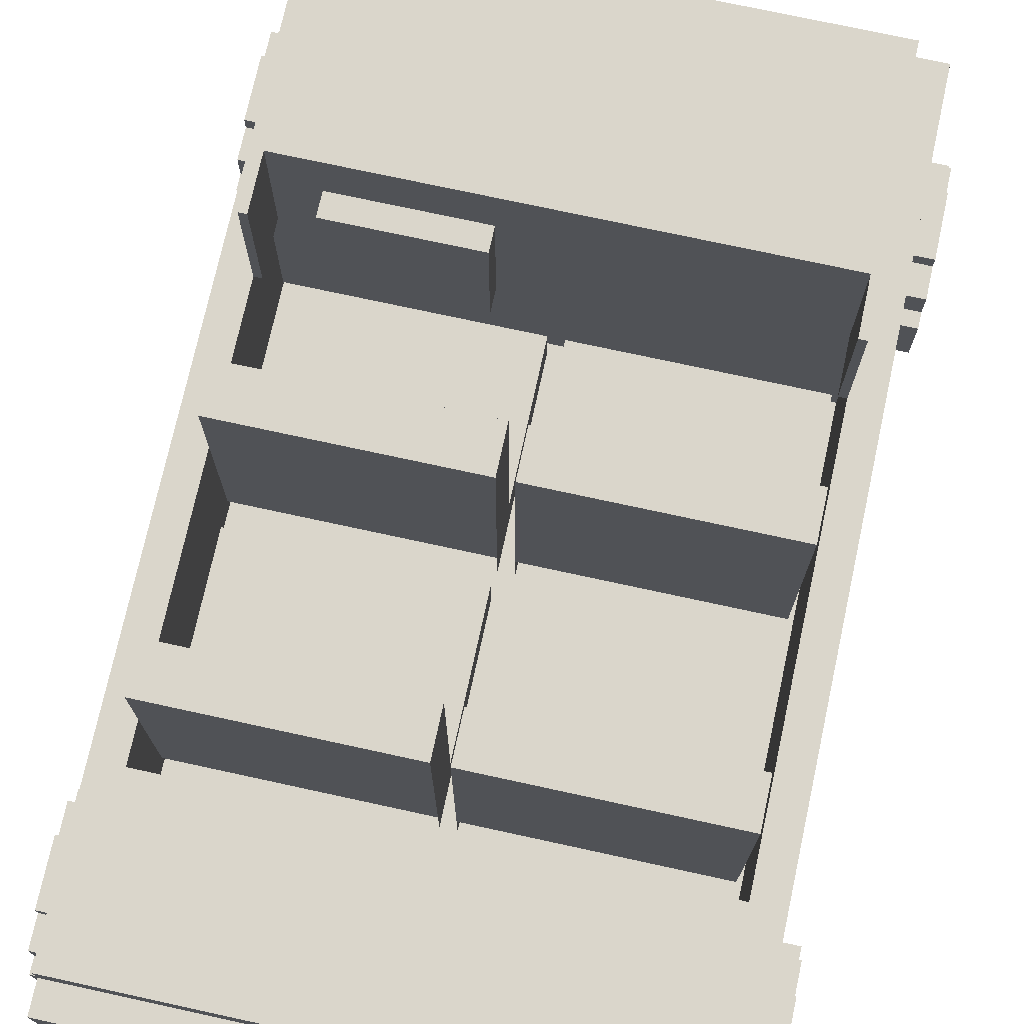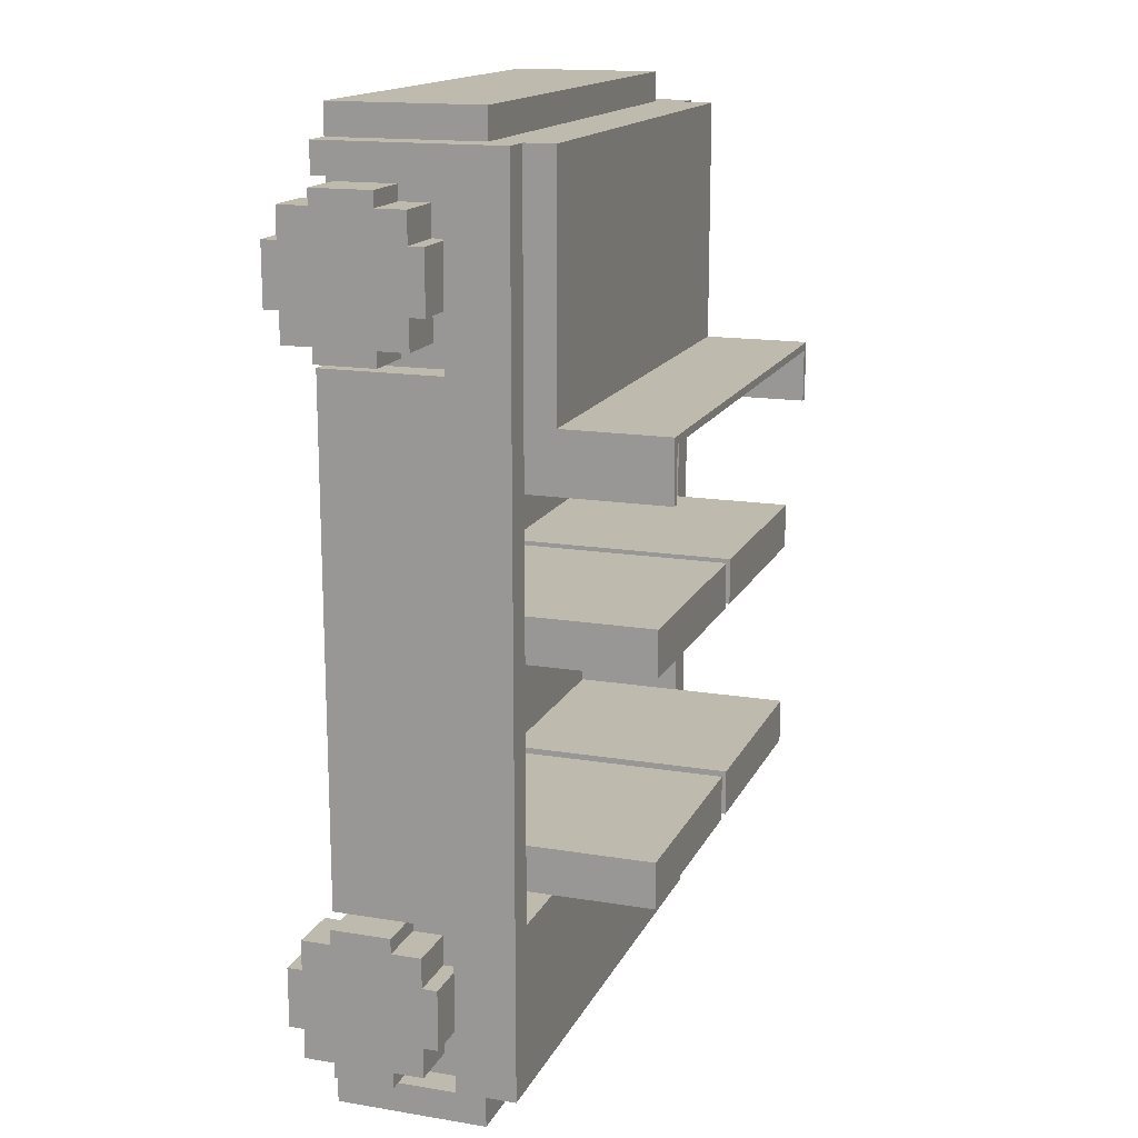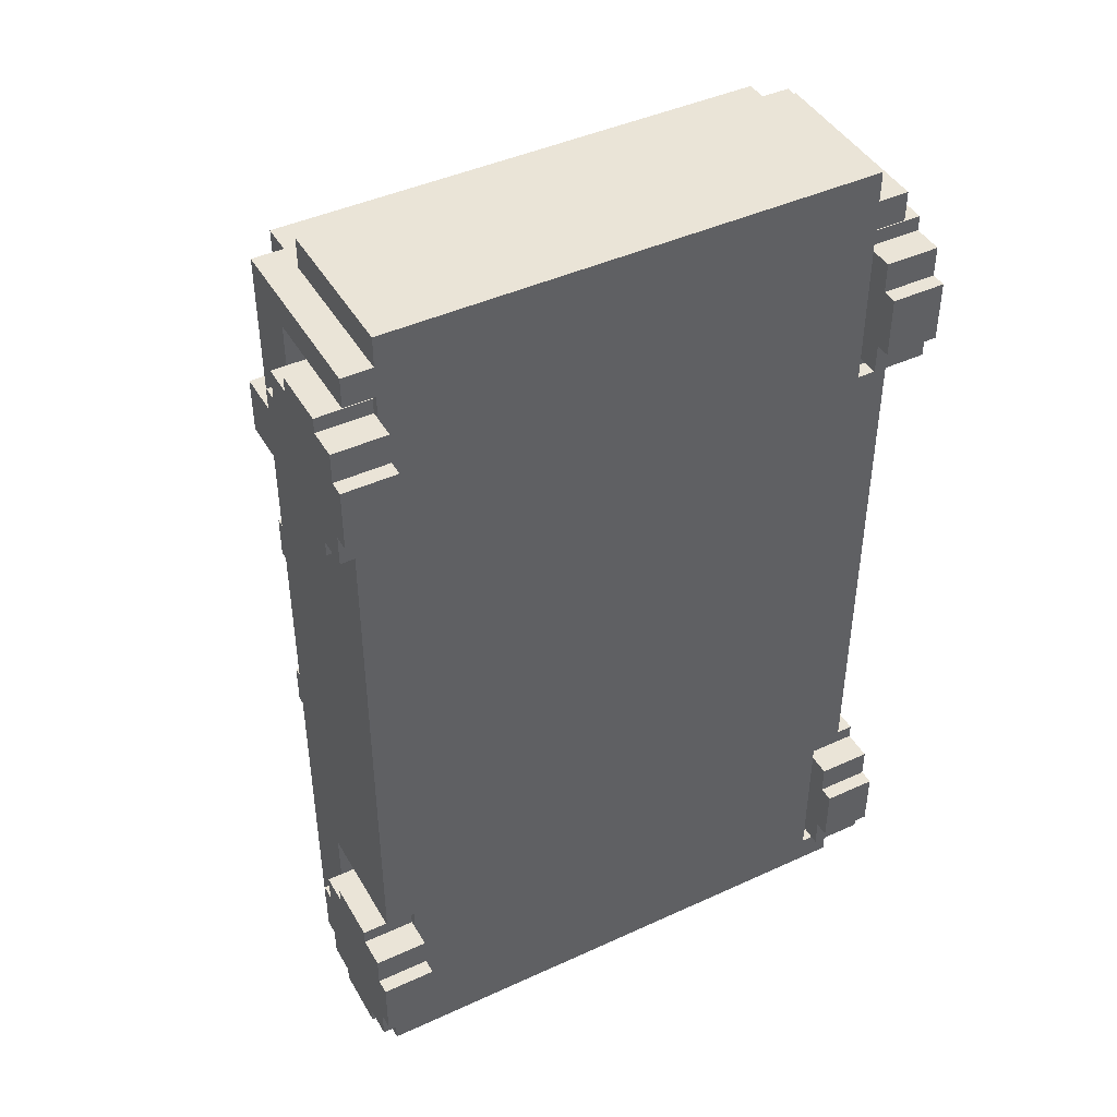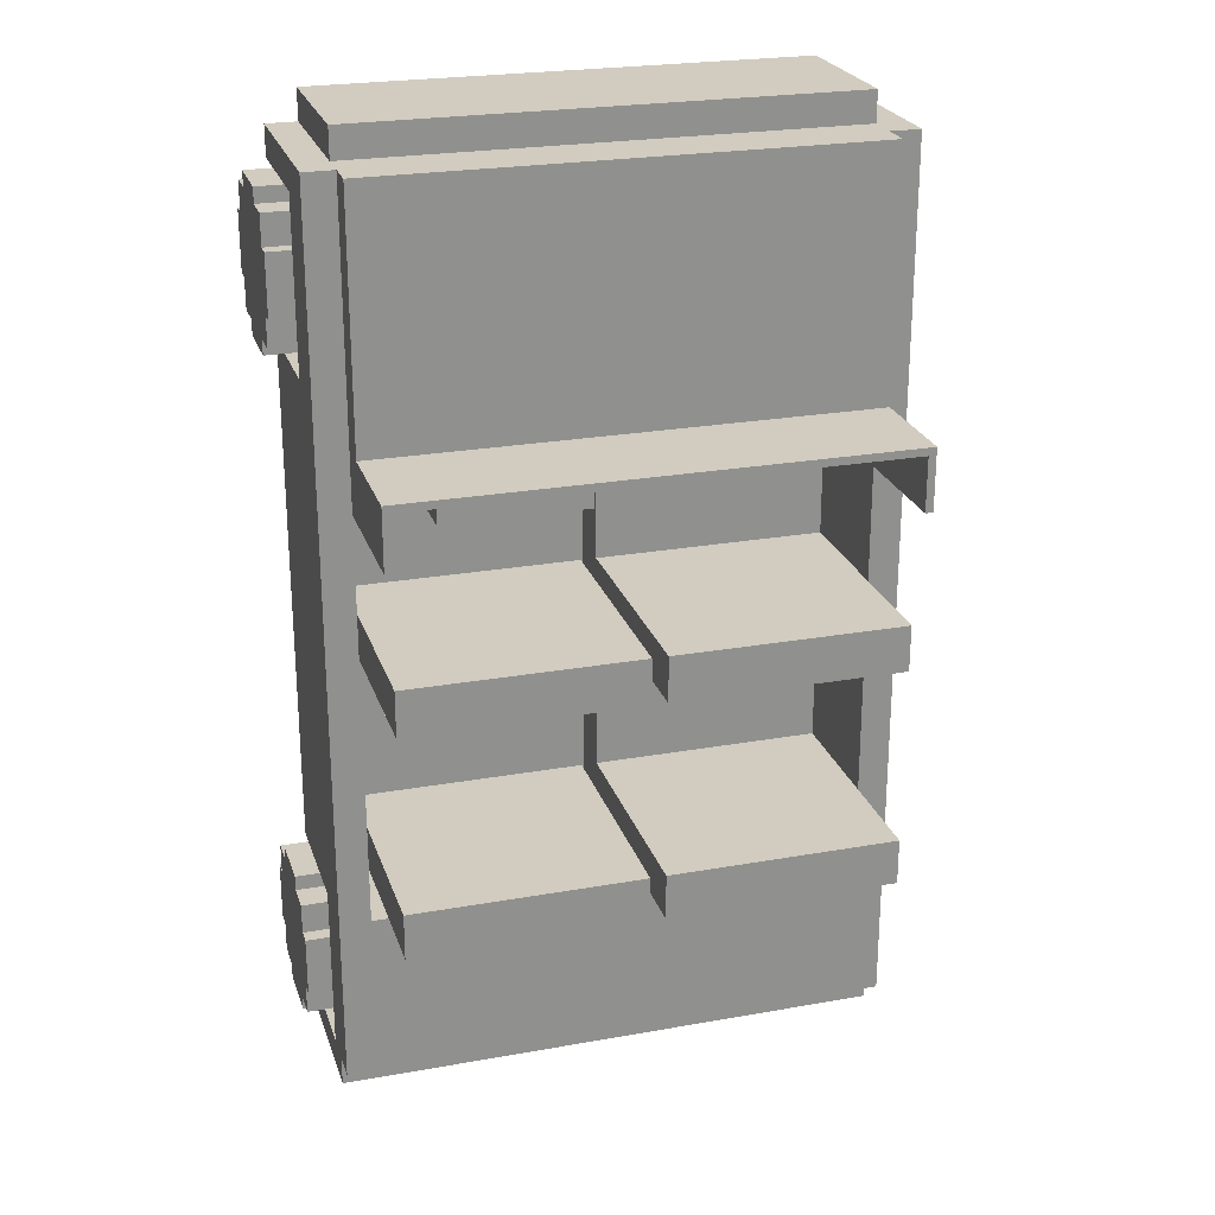
<metadata>
{"format":"obj","ext":"obj","renderer":"f3d","projection":"perspective","resolution":1024,"background":"white","views":[{"elev":73.9,"azim":-167.7,"up":"+Y"},{"elev":15.8,"azim":108.9,"up":"+Z"},{"elev":43.8,"azim":-28.3,"up":"+Z"},{"elev":24.2,"azim":163.6,"up":"+Z"}]}
</metadata>
<code>
o car001
v 4 8.25 3.5
v 4 8.25 1.5
v 4 11.75 1.5
v 4 11.75 3.5
v -11.75 11.75 3.25
v 3.75 11.75 3.25
v 3.75 8.25 3.25
v -11.75 8.25 3.25
v 3.75 11.75 1.5
v 3.75 8.25 1.5
v -12 8.25 3.5
v -12 11.75 3.5
v -12 11.75 1.5
v -12 8.25 1.5
v -11.75 11.75 1.5
v -11.75 8.25 1.5
v 3.75 11.25 -11
v -3.75 11.25 -11
v -3.75 11.25 -9.5
v 3.75 11.25 -9.5
v -3.75 3.75 -9.5
v 3.75 3.75 -9.5
v -3.75 3.75 -11
v -3.75 3.75 -4.5
v -3.75 2.25 -4.5
v 3.75 3.75 -4.5
v 3.75 11.25 -3.75
v -3.75 11.25 -3.75
v -3.75 11.25 -2.25
v 3.75 11.25 -2.25
v -3.75 3.75 -2.25
v 3.75 3.75 -2.25
v 3.75 3.75 -3.75
v -3.75 3.75 -3.75
v -3.75 3.75 2.75
v 3.75 3.75 2.75
v -3.75 2.25 -3.75
v -3.75 2.25 2.75
v -11.75 11.25 -11
v -11.75 11.25 -9.5
v -4.25 11.25 -9.5
v -4.25 11.25 -11
v -11.75 3.75 -11
v -11.75 3.75 -9.5
v -4.25 3.75 -9.5
v -4.25 3.75 -4.5
v -11.75 3.75 -4.5
v -4.25 2.25 -4.5
v -4.25 3.75 -11
v -4.25 2.25 -11
v -11.75 11.25 -3.75
v -11.75 11.25 -2.25
v -4.25 11.25 -2.25
v -4.25 11.25 -3.75
v -11.75 3.75 -2.25
v -4.25 3.75 -2.25
v -4.25 3.75 -3.75
v 4 5.25 -18.5
v 5 5.25 -18.5
v 5 1.25 -18.5
v 4 1.25 -18.5
v 5 5.25 10.5
v 5 5.25 11.5
v 5 1.25 11.5
v 5 1.25 10.5
v 4 1.25 -17.5
v 5 1.25 -17.5
v 5 5.25 1.5
v 5 5.25 3.5
v 5 1.25 3.5
v 5 1.25 1.5
v 4 1.25 5
v 4 1.25 3.5
v 5 1.25 5
v 5 6.25 10.5
v 5 6.25 11.5
v 4 6.25 -18.5
v 5 6.25 -18.5
v 5 6.25 1.5
v 5 6.25 3.5
v 5 6.25 5
v 5 5.25 5
v 4 1.25 11.5
v 4 1.25 10.5
v 5 5.25 -17.5
v 5 6.25 -17.5
v 4 5.25 11.5
v -12 5.25 -18.5
v -12 1.25 -18.5
v -12 1.25 5
v -12 1.25 3.5
v 5 7.25 5
v 5 7.25 3.5
v 4 7.25 3.5
v 4 7.25 5
v 4 6.25 11.5
v 5 7.25 11.5
v 5 7.25 10.5
v 4 7.25 10.5
v 4 7.25 11.5
v 4 5.25 5
v 4 5.25 10.5
v 4 5.25 -17.5
v 4 6.25 12.5
v 4 5.25 12.5
v 4 8.25 5
v 4 8.25 10.5
v 5 7.25 -12
v 4 7.25 -12
v 4 7.25 1.5
v 5 7.25 1.5
v -12 7.25 11.5
v 4 8.25 11.5
v -12 8.25 11.5
v 4 8.25 3.5
v -12 6.25 12.5
v -12 5.25 12.5
v 4 1.25 12.5
v 4 1.25 1.5
v -12 1.25 1.5
v 4 11.75 3.5
v 4 11.75 1.5
v 3.75 11.75 1.5
v 3.75 11.75 3.25
v 5 6.25 -12
v -11.75 8.25 3.25
v 3.75 8.25 3.25
v 3.75 7.25 3.25
v -11.75 7.25 3.25
v 3.75 8.25 1.5
v 3.75 7.25 1.5
v -13 5.25 10.5
v -13 1.25 10.5
v -13 1.25 11.5
v -13 5.25 11.5
v -13 5.25 1.5
v -13 1.25 1.5
v -13 1.25 3.5
v -13 5.25 3.5
v -13 6.25 10.5
v -13 6.25 11.5
v -13 6.25 1.5
v -13 6.25 3.5
v -13 6.25 5
v -13 5.25 5
v -12 1.25 11.5
v -12 1.25 10.5
v -13 1.25 5
v -13 5.25 -18.5
v -13 1.25 -18.5
v -13 1.25 -17.5
v -13 5.25 -17.5
v -12 5.25 11.5
v -13 7.25 5
v -12 7.25 5
v -12 7.25 3.5
v -13 7.25 3.5
v -12 6.25 11.5
v -13 7.25 10.5
v -12 7.25 10.5
v -12 1.25 -17.5
v -12 5.25 -17.5
v -12 5.25 10.5
v -12 5.25 5
v -13 7.25 1.5
v -12 7.25 1.5
v -13 7.25 11.5
v -12 8.25 3.5
v -12 8.25 1.5
v 4 1.75 3.25
v -12 1.75 3.25
v -12 7.25 3.25
v 4 7.25 3.25
v -11.75 8.25 1.5
v -11.75 7.25 1.5
v -13 7.25 -12
v -12 7.25 -12
v -12 7.25 -17.5
v -13 7.25 -17.5
v -12 1.25 12.5
v -12 8.25 10.5
v -12 8.25 5
v -12 6.25 -17.5
v 4 6.25 -17.5
v -12 6.25 -18.5
v 5 7.25 -17.5
v 4 7.25 -17.5
v -13 6.25 -18.5
v -13 6.25 -17.5
v -13 6.25 -12
v -12 11.75 3.5
v -11.75 11.75 3.25
v -11.75 11.75 1.5
v -12 11.75 1.5
v -13 1.25 -12
v -13 5.25 -12
v -12 5.25 -12
v -12 1.25 -12
v 4 5.25 -12
v 4 1.25 -12
v 5 5.25 -12
v 5 1.25 -12
v -12 1.75 -12
v 4 1.75 -12
v -12 1.75 1.5
v 4 8.25 1.5
v 4 1.75 1.5
v 4 3.5 8.75
v 4 3.5 9.75
v 4 4.5 9.75
v 4 4.5 8.75
v 5.75 1.5 9.75
v 4 1.5 9.75
v 4 0.5 9.75
v 5.75 0.5 9.75
v 4 1.5 8.75
v 5.75 3.5 5.75
v 5.75 4.5 5.75
v 5.75 4.5 6.75
v 5.75 3.5 6.75
v 4 3.5 6.75
v 4 4.5 6.75
v 4 4.5 5.75
v 5.75 1.5 5.75
v 5.75 1.5 6.75
v 5.75 3.5 8.75
v 5.75 1.5 8.75
v 4 1.5 6.75
v 5.75 3.5 10.25
v 4 3.5 10.25
v 4 1.5 10.25
v 5.75 1.5 10.25
v 5.75 1.5 5.25
v 4 1.5 5.25
v 4 3.5 5.25
v 5.75 3.5 5.25
v 5.75 -1e-06 8.75
v 4 -1e-06 8.75
v 4 -1e-06 6.75
v 5.75 -1e-06 6.75
v 5.75 5 6.75
v 4 5 6.75
v 4 5 8.75
v 5.75 5 8.75
v 4 1.5 5.75
v 4 3.5 5.75
v 5.75 0.5 6.75
v 5.75 0.5 8.75
v 4 0.5 8.75
v 5.75 4.5 8.75
v 5.75 4.5 9.75
v 5.75 3.5 9.75
v 4 0.5 6.75
v 4 0.5 5.75
v 5.75 0.5 5.75
v 4 3.5 -13.75
v 4 3.5 -12.75
v 4 4.5 -12.75
v 4 4.5 -13.75
v 5.75 1.5 -12.75
v 4 1.5 -12.75
v 4 0.5 -12.75
v 5.75 0.5 -12.75
v 4 1.5 -13.75
v 5.75 3.5 -16.75
v 5.75 4.5 -16.75
v 5.75 4.5 -15.75
v 5.75 3.5 -15.75
v 4 3.5 -15.75
v 4 4.5 -15.75
v 4 4.5 -16.75
v 5.75 1.5 -16.75
v 5.75 1.5 -15.75
v 5.75 3.5 -13.75
v 5.75 1.5 -13.75
v 4 1.5 -15.75
v 5.75 3.5 -12.25
v 4 3.5 -12.25
v 4 1.5 -12.25
v 5.75 1.5 -12.25
v 5.75 1.5 -17.25
v 4 1.5 -17.25
v 4 3.5 -17.25
v 5.75 3.5 -17.25
v 5.75 2e-06 -13.75
v 4 2e-06 -13.75
v 4 3e-06 -15.75
v 5.75 3e-06 -15.75
v 5.75 5 -15.75
v 4 5 -15.75
v 4 5 -13.75
v 5.75 5 -13.75
v 4 1.5 -16.75
v 4 3.5 -16.75
v 5.75 0.5 -15.75
v 5.75 0.5 -13.75
v 4 0.5 -13.75
v 5.75 4.5 -13.75
v 5.75 4.5 -12.75
v 5.75 3.5 -12.75
v 4 0.5 -15.75
v 4 0.5 -16.75
v 5.75 0.5 -16.75
v -12 3.5 8.75
v -12 4.5 8.75
v -12 4.5 9.75
v -12 3.5 9.75
v -13.75 1.5 9.75
v -13.75 0.5 9.75
v -12 0.5 9.75
v -12 1.5 9.75
v -12 1.5 8.75
v -13.75 3.5 5.75
v -13.75 3.5 6.75
v -13.75 4.5 6.75
v -13.75 4.5 5.75
v -12 3.5 6.75
v -12 4.5 6.75
v -12 4.5 5.75
v -13.75 1.5 5.75
v -13.75 1.5 6.75
v -13.75 1.5 8.75
v -13.75 3.5 8.75
v -12 1.5 6.75
v -13.75 3.5 10.25
v -13.75 1.5 10.25
v -12 1.5 10.25
v -12 3.5 10.25
v -13.75 1.5 5.25
v -13.75 3.5 5.25
v -12 3.5 5.25
v -12 1.5 5.25
v -13.75 -1e-06 8.75
v -13.75 -1e-06 6.75
v -12 -1e-06 6.75
v -12 -1e-06 8.75
v -13.75 5 6.75
v -13.75 5 8.75
v -12 5 8.75
v -12 5 6.75
v -12 3.5 5.75
v -12 1.5 5.75
v -13.75 0.5 8.75
v -13.75 0.5 6.75
v -12 0.5 8.75
v -13.75 3.5 9.75
v -13.75 4.5 9.75
v -13.75 4.5 8.75
v -13.75 0.5 5.75
v -12 0.5 5.75
v -12 0.5 6.75
v -12 3.5 -13.75
v -12 4.5 -13.75
v -12 4.5 -12.75
v -12 3.5 -12.75
v -13.75 1.5 -12.75
v -13.75 0.5 -12.75
v -12 0.5 -12.75
v -12 1.5 -12.75
v -12 1.5 -13.75
v -13.75 3.5 -16.75
v -13.75 3.5 -15.75
v -13.75 4.5 -15.75
v -13.75 4.5 -16.75
v -12 3.5 -15.75
v -12 4.5 -15.75
v -12 4.5 -16.75
v -13.75 1.5 -16.75
v -13.75 1.5 -15.75
v -13.75 1.5 -13.75
v -13.75 3.5 -13.75
v -12 1.5 -15.75
v -13.75 3.5 -12.25
v -13.75 1.5 -12.25
v -12 1.5 -12.25
v -12 3.5 -12.25
v -13.75 1.5 -17.25
v -13.75 3.5 -17.25
v -12 3.5 -17.25
v -12 1.5 -17.25
v -13.75 2e-06 -13.75
v -13.75 3e-06 -15.75
v -12 3e-06 -15.75
v -12 2e-06 -13.75
v -13.75 5 -15.75
v -13.75 5 -13.75
v -12 5 -13.75
v -12 5 -15.75
v -12 3.5 -16.75
v -12 1.5 -16.75
v -13.75 0.5 -13.75
v -13.75 0.5 -15.75
v -12 0.5 -13.75
v -13.75 3.5 -12.75
v -13.75 4.5 -12.75
v -13.75 4.5 -13.75
v -13.75 0.5 -16.75
v -12 0.5 -16.75
v -12 0.5 -15.75
v -2.25 10.5 3
v -2.25 10.5 2.25
v -2.25 6 2.25
v -2.25 6 3
v 2.25 10.5 2.25
v 2.25 6 2.25
v 2.25 10.5 3
v 2.25 6 3
v 3.75 3.75 -11
v -3.75 2.25 -11
v -11.75 3.75 -3.75
v -11.75 3.75 2.75
v -4.25 3.75 2.75
v -4.25 2.25 2.75
v -4.25 2.25 -3.75
f 1 2 3 4
f 5 6 7 8
f 6 9 10 7
f 2 10 9 3
f 11 12 13 14
f 14 13 15 16
f 5 8 16 15
f 11 1 4 12
f 17 18 19 20
f 19 21 22 20
f 18 23 21 19
f 27 28 29 30
f 29 31 32 30
f 33 34 35 36
f 34 37 38 35
f 39 40 41 42
f 40 39 43 44
f 41 40 44 45
f 49 46 48 50
f 51 52 53 54
f 53 52 55 56
f 54 53 56 57
f 58 59 60 61
f 62 63 64 65
f 66 61 60 67
f 68 69 70 71
f 72 73 70 74
f 75 76 63 62
f 77 78 59 58
f 79 80 69 68
f 81 75 62 82
f 83 84 65 64
f 80 81 82 69
f 69 82 74 70
f 59 85 67 60
f 78 86 85 59
f 63 87 83 64
f 88 58 61 89
f 90 91 73 72
f 92 93 94 95
f 76 96 87 63
f 97 98 99 100
f 72 101 102 84
f 98 92 95 99
f 67 85 103 66
f 82 101 72 74
f 62 65 84 102
f 82 62 102 101
f 87 96 104 105
f 99 95 106 107
f 108 109 110 111
f 112 100 113 114
f 100 99 107 113
f 95 94 115 106
f 98 97 76 75
f 111 93 80 79
f 92 98 75 81
f 93 92 81 80
f 97 100 96 76
f 104 116 117 105
f 83 87 105 118
f 73 119 71 70
f 91 120 119 73
f 121 122 123 124
f 111 110 94 93
f 108 111 79 125
f 126 127 128 129
f 127 130 131 128
f 132 133 134 135
f 136 137 138 139
f 140 132 135 141
f 142 136 139 143
f 144 145 132 140
f 146 134 133 147
f 143 139 145 144
f 139 138 148 145
f 149 150 151 152
f 135 134 146 153
f 154 155 156 157
f 141 135 153 158
f 159 160 155 154
f 151 161 162 152
f 132 163 147 133
f 145 164 163 132
f 165 157 156 166
f 159 140 141 167
f 165 142 143 157
f 154 144 140 159
f 157 143 144 154
f 156 168 169 166
f 170 171 172 173
f 166 169 174 175
f 176 177 178 179
f 145 148 90 164
f 96 158 116 104
f 146 83 118 180
f 160 181 182 155
f 161 89 61 66
f 167 141 158 112
f 183 184 77 185
f 186 86 184 187
f 183 185 188 189
f 100 112 158 96
f 105 117 180 118
f 188 149 152 189
f 179 178 183 189
f 184 86 78 77
f 88 89 150 149
f 179 189 190 176
f 153 117 116 158
f 155 182 168 156
f 167 112 160 159
f 185 77 58 88
f 112 114 181 160
f 91 138 137 120
f 90 148 138 91
f 107 106 182 181
f 113 107 181 114
f 90 147 163 164
f 185 88 149 188
f 191 192 193 194
f 106 115 168 182
f 187 184 183 178
f 146 147 84 83
f 161 151 150 89
f 146 180 117 153
f 90 72 84 147
f 191 121 124 192
f 126 129 175 174
f 195 196 197 198
f 66 103 199 200
f 85 201 199 103
f 152 162 197 196
f 161 198 197 162
f 66 200 198 161
f 202 200 199 201
f 189 152 196 190
f 86 125 201 85
f 186 108 125 86
f 120 198 200 119
f 196 195 137 136
f 190 196 136 142
f 119 200 202 71
f 201 68 71 202
f 125 79 68 201
f 109 187 178 177
f 176 190 142 165
f 109 177 203 204
f 176 165 166 177
f 166 205 203 177
f 108 186 187 109
f 120 137 195 198
f 94 110 206 115
f 207 170 173 110
f 110 131 130 206
f 205 171 170 207
f 171 205 166 172
f 110 109 204 207
f 203 205 207 204
f 208 209 210 211
f 212 213 214 215
f 216 213 209 208
f 217 218 219 220
f 221 208 211 222
f 218 223 222 219
f 224 217 220 225
f 225 220 226 227
f 228 216 208 221
f 229 230 231 232
f 233 234 235 236
f 237 238 239 240
f 241 242 243 244
f 234 245 246 235
f 240 247 248 237
f 237 248 249 238
f 226 250 251 252
f 247 253 254 255
f 250 211 210 251
f 217 246 223 218
f 248 227 212 215
f 227 226 252 212
f 249 214 213 216
f 251 210 209 252
f 255 254 245 224
f 220 219 250 226
f 246 221 222 223
f 215 214 249 248
f 255 224 225 247
f 247 225 227 248
f 254 253 228 245
f 253 249 216 228
f 245 228 221 246
f 232 212 252 229
f 236 217 224 233
f 230 209 213 231
f 229 252 209 230
f 231 213 212 232
f 233 224 245 234
f 235 246 217 236
f 244 250 219 241
f 238 249 253 239
f 242 222 211 243
f 239 253 247 240
f 241 219 222 242
f 243 211 250 244
f 256 257 258 259
f 260 261 262 263
f 264 261 257 256
f 265 266 267 268
f 269 256 259 270
f 266 271 270 267
f 272 265 268 273
f 273 268 274 275
f 276 264 256 269
f 277 278 279 280
f 281 282 283 284
f 285 286 287 288
f 289 290 291 292
f 282 293 294 283
f 288 295 296 285
f 285 296 297 286
f 274 298 299 300
f 295 301 302 303
f 298 259 258 299
f 265 294 271 266
f 296 275 260 263
f 275 274 300 260
f 297 262 261 264
f 299 258 257 300
f 303 302 293 272
f 268 267 298 274
f 294 269 270 271
f 263 262 297 296
f 303 272 273 295
f 295 273 275 296
f 302 301 276 293
f 301 297 264 276
f 293 276 269 294
f 280 260 300 277
f 284 265 272 281
f 278 257 261 279
f 277 300 257 278
f 279 261 260 280
f 281 272 293 282
f 283 294 265 284
f 292 298 267 289
f 286 297 301 287
f 290 270 259 291
f 287 301 295 288
f 289 267 270 290
f 291 259 298 292
f 304 305 306 307
f 308 309 310 311
f 312 304 307 311
f 313 314 315 316
f 317 318 305 304
f 316 315 318 319
f 320 321 314 313
f 321 322 323 314
f 324 317 304 312
f 325 326 327 328
f 329 330 331 332
f 333 334 335 336
f 337 338 339 340
f 332 331 341 342
f 334 333 343 344
f 333 336 345 343
f 323 346 347 348
f 344 349 350 351
f 348 347 306 305
f 313 316 319 341
f 343 309 308 322
f 322 308 346 323
f 345 312 311 310
f 347 346 307 306
f 349 320 342 350
f 314 323 348 315
f 341 319 318 317
f 309 343 345 310
f 349 344 321 320
f 344 343 322 321
f 350 342 324 351
f 351 324 312 345
f 342 341 317 324
f 326 325 346 308
f 330 329 320 313
f 328 327 311 307
f 325 328 307 346
f 327 326 308 311
f 329 332 342 320
f 331 330 313 341
f 338 337 315 348
f 336 335 351 345
f 340 339 305 318
f 335 334 344 351
f 337 340 318 315
f 339 338 348 305
f 352 353 354 355
f 356 357 358 359
f 360 352 355 359
f 361 362 363 364
f 365 366 353 352
f 364 363 366 367
f 368 369 362 361
f 369 370 371 362
f 372 365 352 360
f 373 374 375 376
f 377 378 379 380
f 381 382 383 384
f 385 386 387 388
f 380 379 389 390
f 382 381 391 392
f 381 384 393 391
f 371 394 395 396
f 392 397 398 399
f 396 395 354 353
f 361 364 367 389
f 391 357 356 370
f 370 356 394 371
f 393 360 359 358
f 395 394 355 354
f 397 368 390 398
f 362 371 396 363
f 389 367 366 365
f 357 391 393 358
f 397 392 369 368
f 392 391 370 369
f 398 390 372 399
f 399 372 360 393
f 390 389 365 372
f 374 373 394 356
f 378 377 368 361
f 376 375 359 355
f 373 376 355 394
f 375 374 356 359
f 377 380 390 368
f 379 378 361 389
f 386 385 363 396
f 384 383 399 393
f 388 387 353 366
f 383 382 392 399
f 385 388 366 363
f 387 386 396 353
f 400 401 402 403
f 401 404 405 402
f 404 406 407 405
f 406 404 401 400
f 403 407 406 400
f 20 22 408 17
f 17 408 23 18
f 408 23 24 26
f 23 409 25 24
f 30 32 33 27
f 28 34 31 29
f 27 33 34 28
f 42 41 45 49
f 39 42 49 43
f 43 47 46 49
f 52 51 410 55
f 51 54 57 410
f 410 411 412 57
f 57 412 413 414
f 115 206 130 127
f 168 115 127 126
f 169 168 126 174

</code>
